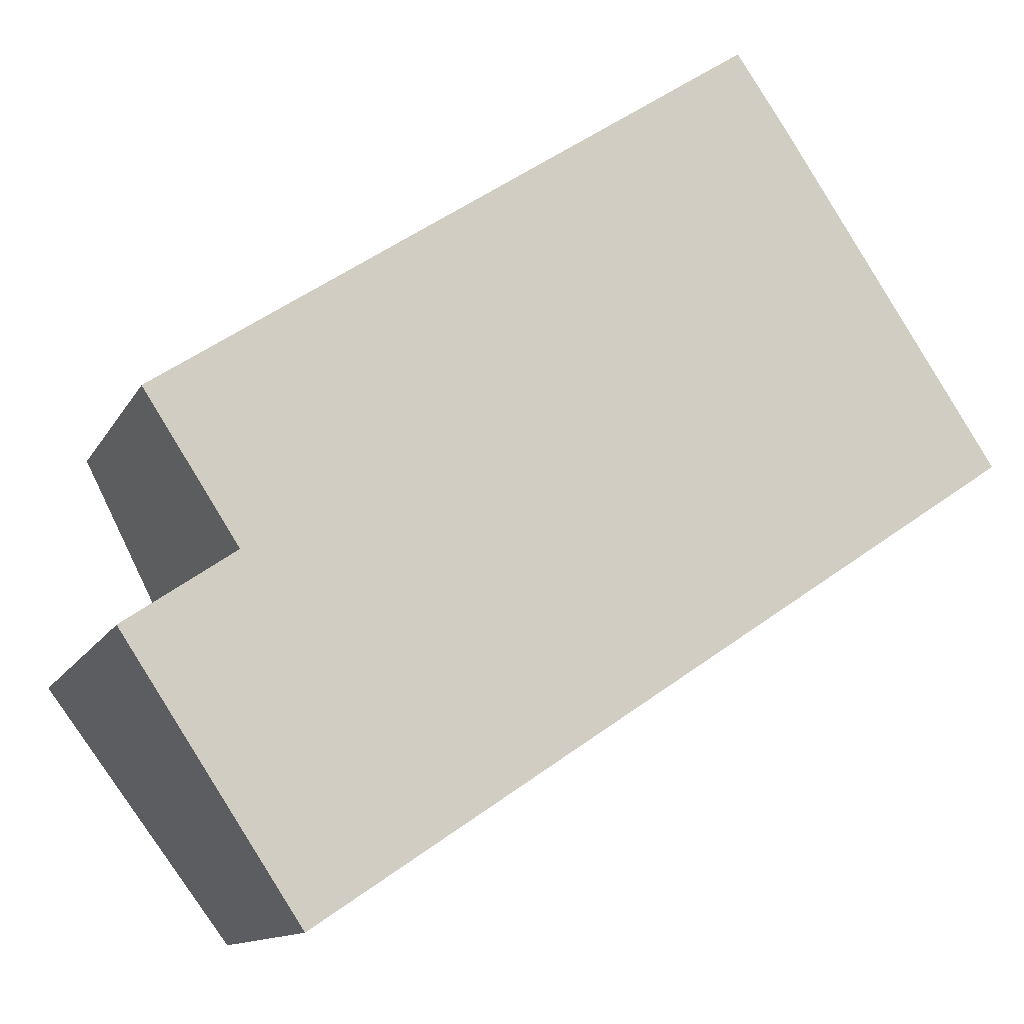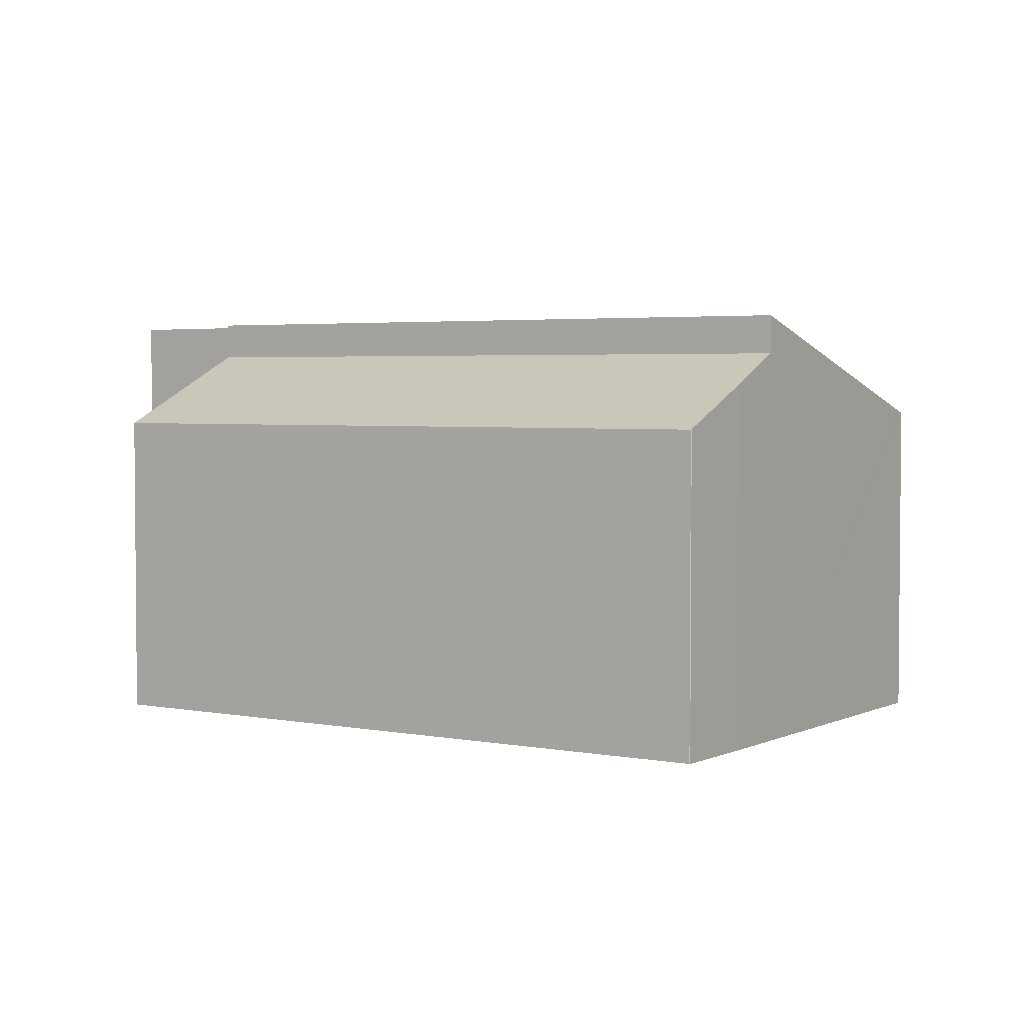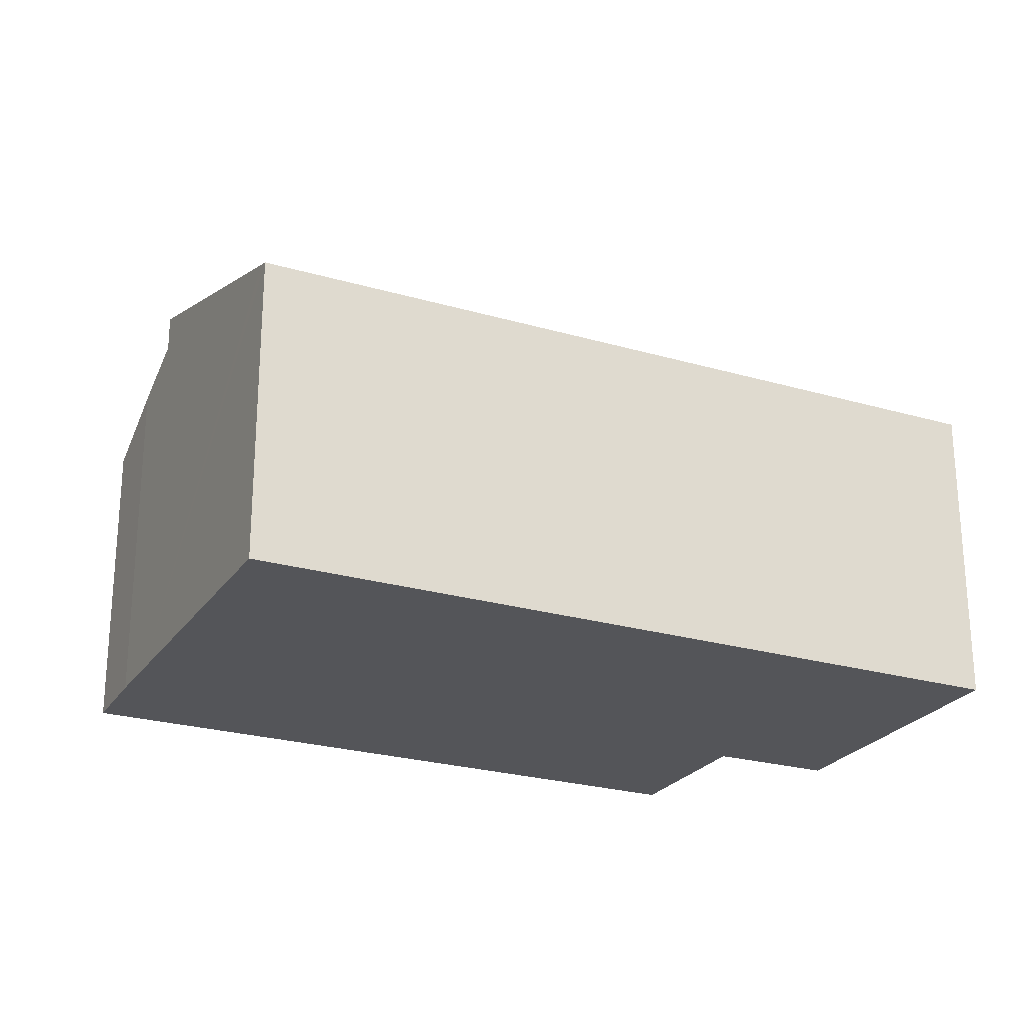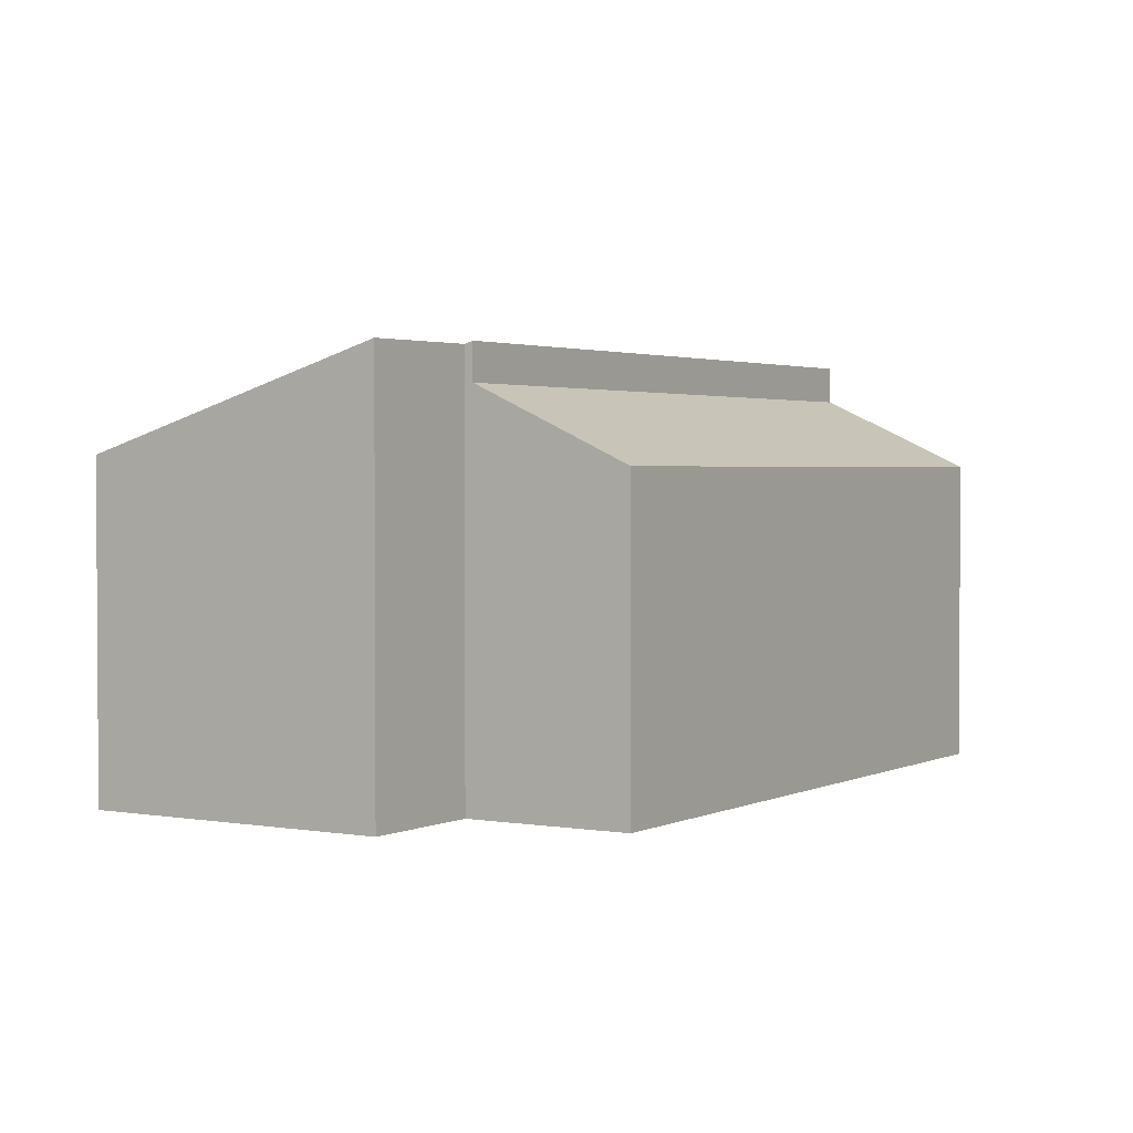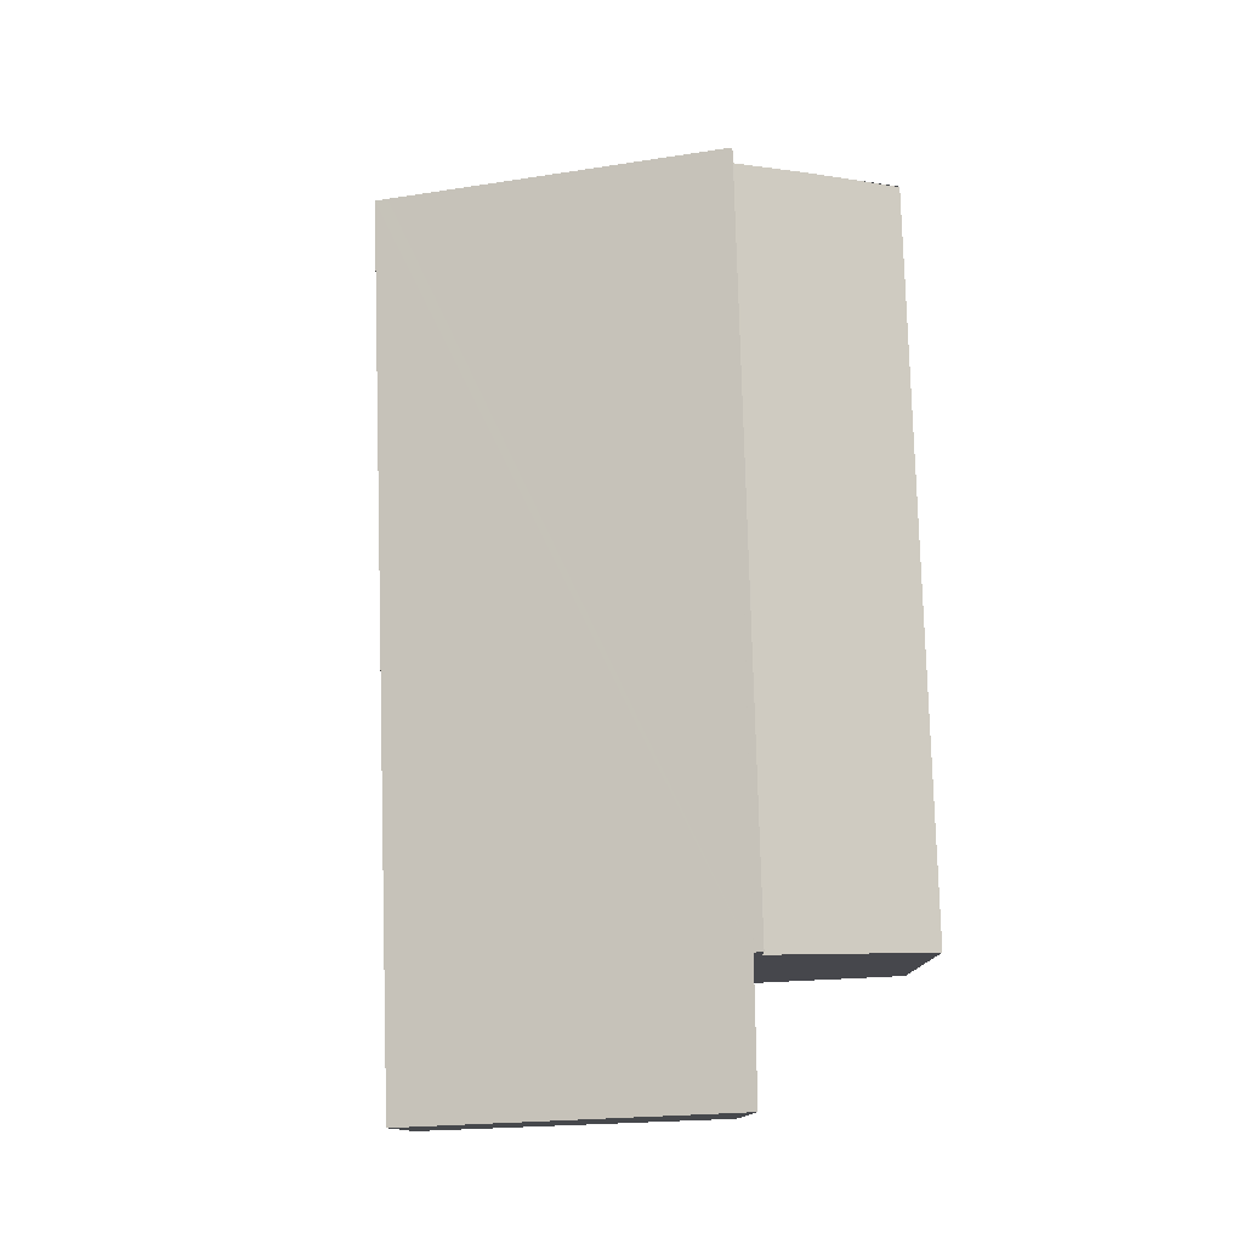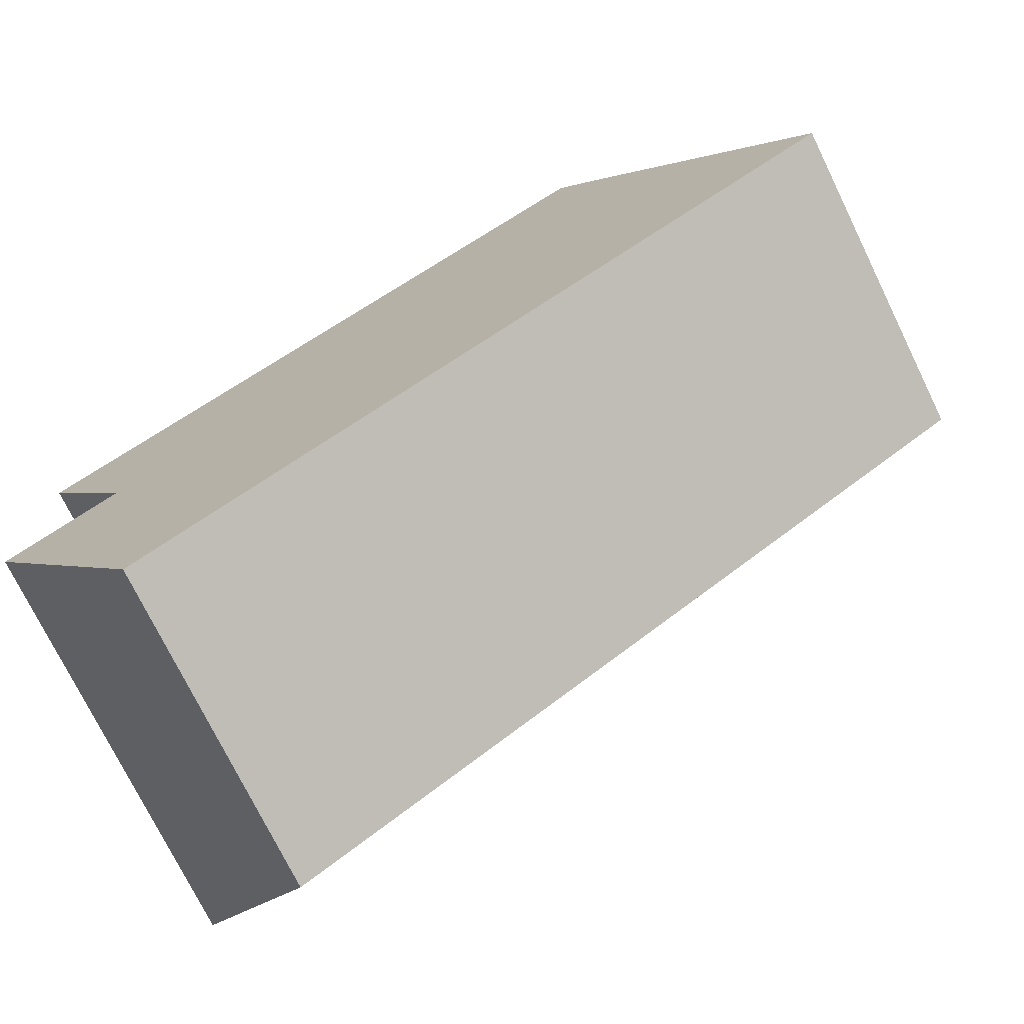
<metadata>
{"format":"obj","ext":"obj","renderer":"f3d","projection":"perspective","resolution":1024,"background":"white","views":[{"elev":-12.0,"azim":-18.4,"up":"+Z"},{"elev":3.3,"azim":-0.1,"up":"+Y"},{"elev":-24.7,"azim":120.6,"up":"+Y"},{"elev":2.2,"azim":-91.4,"up":"+Y"},{"elev":78.8,"azim":-125.6,"up":"+Y"},{"elev":-73.7,"azim":26.0,"up":"+Z"}]}
</metadata>
<code>
v  0 9.662 5.916e-16
v  6.35 7.437 -4.405
v  3.964 7.437 -6.009
v  19.86 7.437 4.682
v  2.379 9.672 1.637
v  19.72 7.52 4.909
v  15.78 9.734 10.89
v  2.465 9.672 1.697
v  2.356 9.734 1.865
v  2.465 -1.039e-16 1.697
v  2.379 -1.002e-16 1.637
v  0 0 0
v  2.356 -1.142e-16 1.865
v  15.78 -6.669e-16 10.89
v  3.964 3.679e-16 -6.009
v  19.86 -2.867e-16 4.682
v  19.72 -3.006e-16 4.909
v  6.35 2.697e-16 -4.405
v  13.74 7.203 13.9
v  0.759 7.539 4.331
v  0.345 7.19 4.97
v  2.356 8.887 1.865
v  15.78 8.873 10.89
v  14.32 7.671 13.07
v  14.92 8.15 12.21
v  14.92 -7.476e-16 12.21
v  13.76 7.208 13.9
v  14.32 -8.004e-16 13.07
v  13.76 -8.513e-16 13.9
v  0.345 -3.043e-16 4.97
v  0.759 -2.652e-16 4.331
v  13.74 -8.513e-16 13.9
g defaultobject
f 1 2 3
f 2 1 4
f 4 1 5
f 4 5 6
f 6 5 7
f 7 5 8
f 7 8 9
f 5 10 8
f 10 5 1
f 10 1 11
f 11 1 12
f 13 7 9
f 7 13 14
f 8 13 9
f 13 8 10
f 3 12 1
f 12 3 15
f 14 6 7
f 6 14 4
f 4 14 16
f 16 14 17
f 16 2 4
f 2 16 18
f 2 18 3
f 3 18 15
f 13 17 14
f 17 13 10
f 17 10 11
f 17 11 12
f 17 12 16
f 16 12 18
f 18 12 15
f 19 20 21
f 20 19 22
f 22 19 23
f 23 19 24
f 23 24 25
f 24 26 25
f 26 24 27
f 26 27 28
f 28 27 29
f 25 14 23
f 14 25 26
f 23 13 22
f 13 23 14
f 13 20 22
f 20 13 21
f 21 13 30
f 30 13 31
f 21 32 19
f 32 21 30
f 19 29 27
f 29 19 32
f 26 13 14
f 13 26 31
f 31 26 28
f 31 28 29
f 31 29 30
f 30 29 32

</code>
